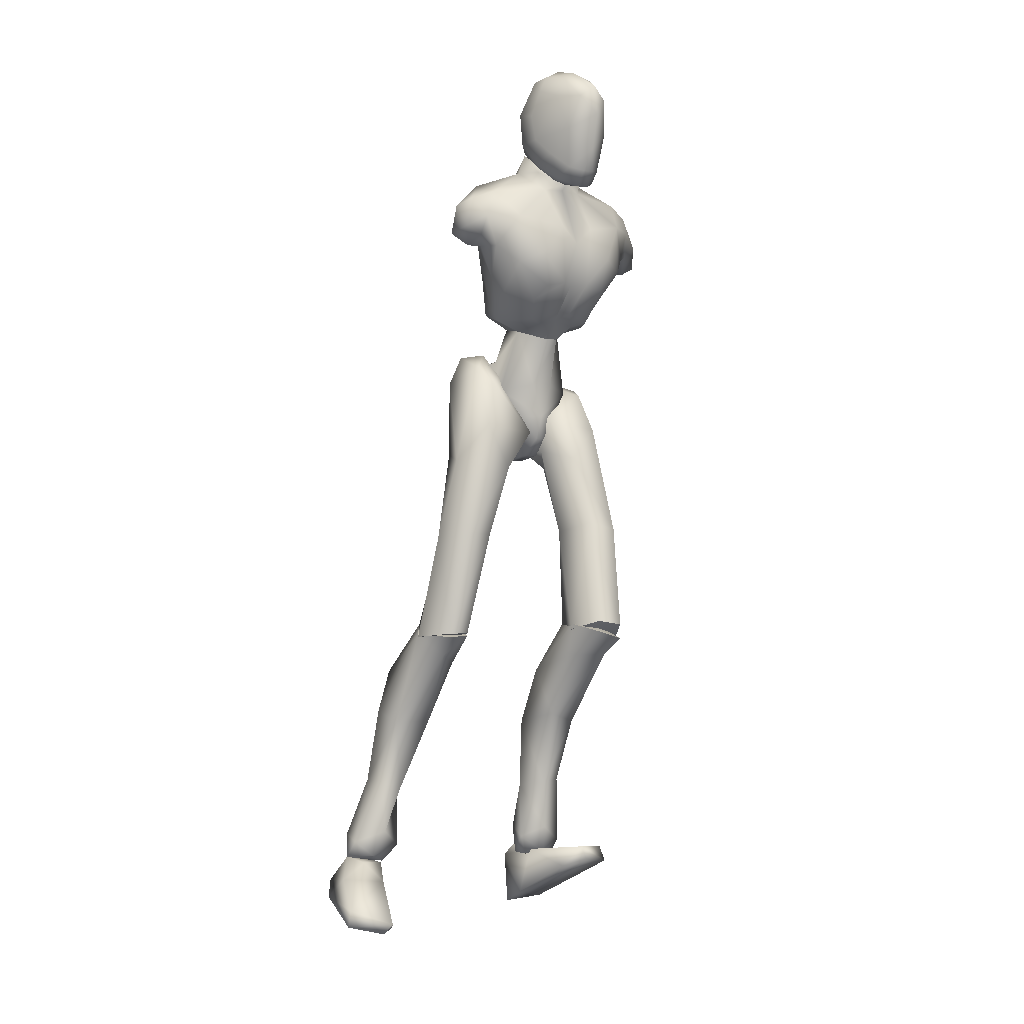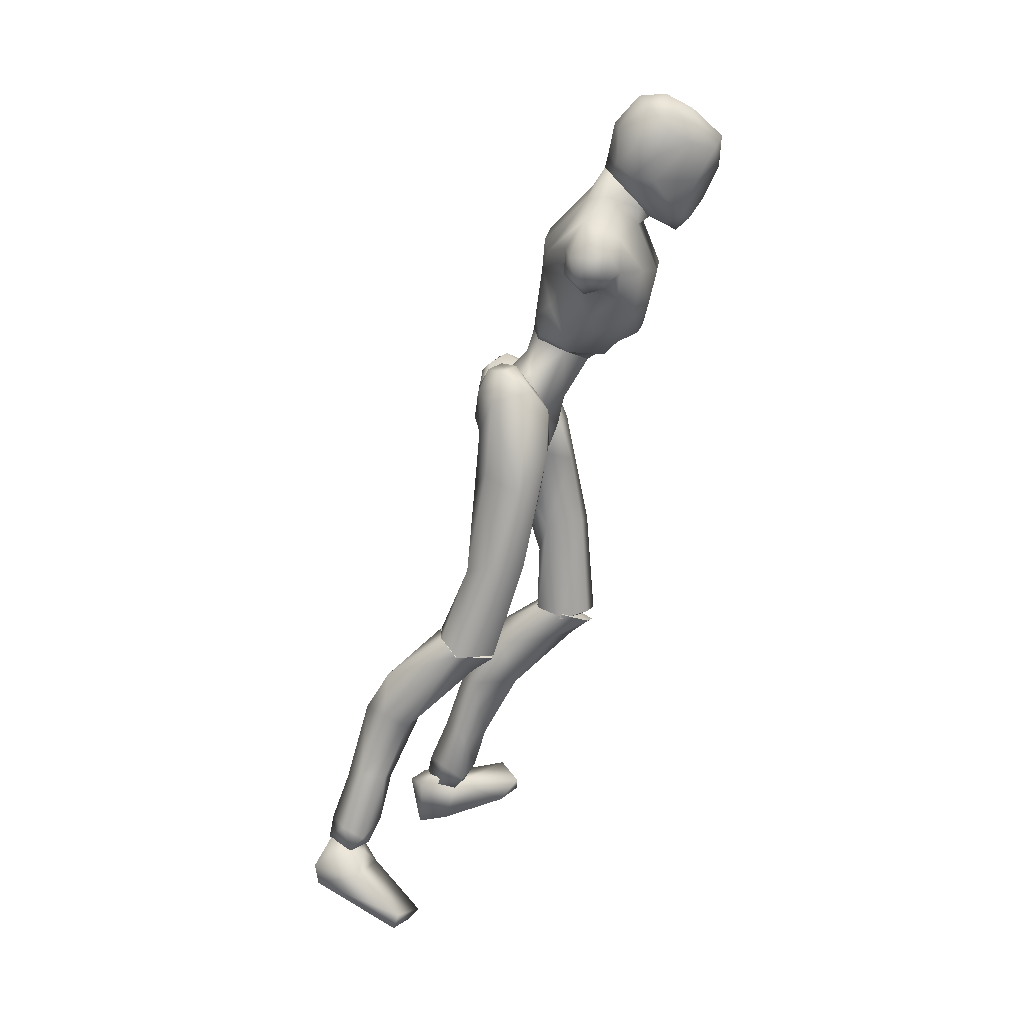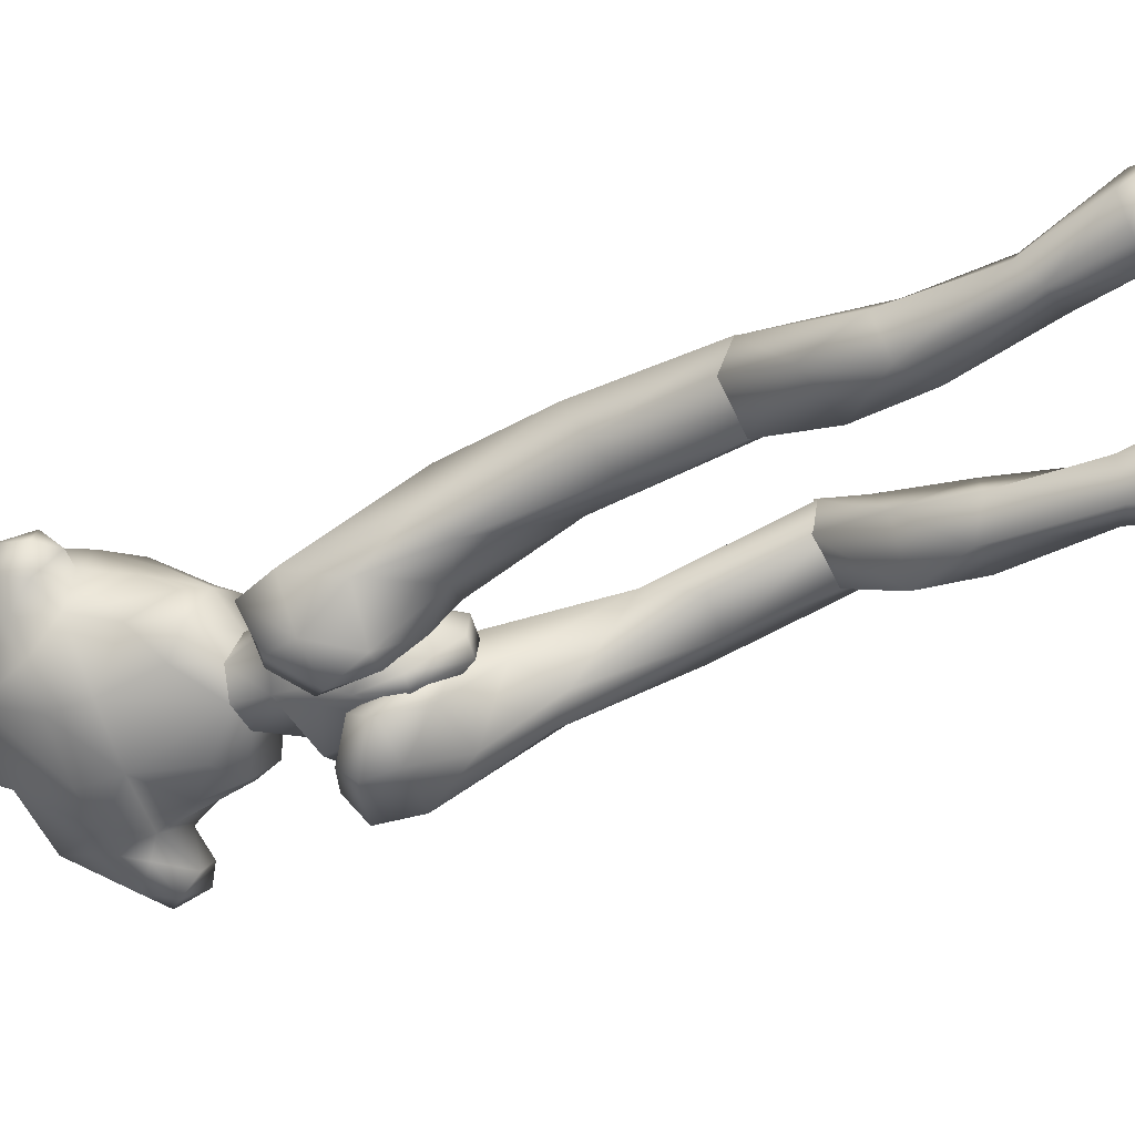
<metadata>
{"format":"obj","ext":"obj","renderer":"f3d","projection":"perspective","resolution":1024,"background":"white","views":[{"elev":-16.5,"azim":-34.5,"up":"+Y"},{"elev":15.1,"azim":-84.5,"up":"+Y"},{"elev":-73.3,"azim":-63.1,"up":"+Z"}]}
</metadata>
<code>
o Melee_Husk
v 2.339 45.99 -12.77
v 3.253 42.93 -11.67
v 3.642 45.77 -13.04
v 0.642 48.92 -12.15
v 1.074 47.98 -9.666
v 0.5415 42.78 -10.02
v -0.0308 39.78 -10.65
v -1.43 42.51 -10.1
v -3.953 41.95 -11.95
v -3.362 47.37 -9.833
v -3.814 45.15 -13
v -3.015 48.42 -12.29
v -4.986 44.59 -13.37
v -1.654 39.53 -11.47
v -0.1296 37.68 -11.44
v 0.687 37.79 -11.41
v 1.658 39.98 -11.34
v -0.3909 46.54 -7.745
v -1.71 46.36 -7.795
v 1.074 47.98 -9.666
v 0.642 48.92 -12.15
v 2.971 50.36 -11.62
v -1.996 48.02 -5.195
v -3.037 47.22 -6.808
v -1.292 47.9 -6.642
v -1.71 46.36 -7.795
v -0.3909 46.54 -7.745
v 0.5801 47.71 -6.671
v 3.486 49.06 -9.085
v 3.791 50.64 -9.305
v 3.126 53.44 -10.56
v 4.048 56.35 -9.266
v 4.236 52.7 -7.262
v 5.207 55.12 -6.934
v 4.908 54.86 -4.325
v 6.15 55.88 -5.3
v 5.297 57.69 -3.986
v 7.228 56.93 -5.247
v 5.805 59.64 -4.965
v 7.034 59.31 -6.16
v 3.755 51.19 -6.31
v 8.322 57.86 -8.163
v 8.479 55.82 -7.16
v 7.229 54.93 -7.292
v 6.959 55.47 -8.797
v 3.444 61.84 -7.262
v 6.684 58.8 -8.673
v 7.726 57.02 -9.051
v 1.936 49.53 -4.658
v 3.551 52.7 -3.143
v 2.909 56.95 -2.276
v 3.693 60.11 -4.102
v -0.5328 62.38 -5.732
v -1.164 59.66 -3.115
v -0.7769 61.38 -3.02
v -3.096 59.85 -2.085
v -3.008 59.45 -2.993
v -4.826 59.16 -3.253
v -4.006 54.97 -1.496
v -8.073 55.45 -2.69
v -5.71 52.17 -2.173
v -2.953 49.96 -2.719
v -9.537 58.3 -4.601
v -0.9574 55.38 -1.381
v -1.556 64.04 -5.579
v -5.967 61.64 -5.937
v -9.529 60.07 -7.751
v -5.664 60.71 -3.204
v -5.44 63.51 -5.726
v 1.478 53.15 -1.902
v 1.297 50.25 -2.871
v -0.5377 50.29 -2.627
v -2.274 53.74 -1.771
v -1.719 50.19 -3.617
v -0.7539 48.19 -5.148
v 1.714 48.1 -5.981
v -12.29 56.97 -6.97
v -11.68 54.77 -5.869
v -11.51 57.41 -5.604
v -10.43 55.55 -4.593
v -10.28 54.16 -5.855
v -9.254 52.95 -4.854
v -7.489 51.19 -3.559
v -4.686 49.43 -3.097
v -4.976 48.59 -4.919
v -7.044 49.71 -6.718
v -11.13 56.99 -8.936
v -11.9 54.77 -8.421
v -10.59 53.66 -7.673
v -9.299 53.74 -7.332
v -7.831 51.06 -7.713
v -6.01 47.76 -9.443
v -4.28 47.28 -6.207
v -3.362 47.37 -9.833
v -10.39 55.42 -9.499
v -8.223 54.88 -9.515
v -6.709 49.2 -9.701
v -5.675 49.18 -11.95
v -3.015 48.42 -12.29
v -6.728 52.09 -10.93
v -3.613 59.61 1.236
v -3.465 61.39 2.452
v -4.748 59.97 0.5374
v -2.661 59.76 1.303
v -1.785 60.16 0.8006
v -2.458 58.69 0.08899
v -3.439 58.56 0.083
v -4.999 59.35 -0.9953
v -5.907 61.53 -0.7617
v -6.266 61.24 -2.711
v -6.861 63.17 -1.878
v -7.001 63.44 -3.818
v -7.465 65.34 -1.672
v -7.486 66.2 -3.49
v -7.174 67.55 -0.6483
v -6.643 69.35 -2.27
v -6.591 69.13 -0.5528
v -4.817 70.52 -1.015
v -4.744 69.31 1.336
v -2.594 69.9 -0.2922
v -4.692 70.35 -3.355
v -6.027 67.53 -5.06
v -5.925 64.58 -5.23
v -5.516 63.57 -5.532
v -3.611 64.04 -6.348
v -3.771 65.36 -6.017
v -4.288 67.98 -5.479
v -3.235 68.66 1.867
v -4.34 66.93 3.95
v -2.782 66.1 3.4
v -3.897 64.25 3.761
v -1.722 63.55 1.973
v -5.684 63.13 1.836
v -6.722 66.43 1.199
v -5.915 68.15 1.599
v -5.469 65.82 3.324
v -1.761 67.36 1.531
v -0.2346 63.24 -1.947
v -0.1856 66.24 -1.717
v -0.2308 64.74 -4.002
v -0.4534 67.8 -3.003
v -1.71 65.22 -5.358
v -1.365 68.56 -0.572
v -2.229 69.93 -1.925
v -2.459 68.11 -5.14
v -1.416 64.05 -5.486
v -0.241 61.73 -2.594
v -0.8201 61.75 -0.4933
v -1.256 59.64 -0.7725
v 5.504 0.00963 -23.21
v 7.161 -0.1491 -22.57
v 5.474 -0.3365 -21.56
v 7.037 -0.08729 -20.74
v 8.942 -0.06562 -22.29
v 7.166 0.6642 -24.51
v -0.1805 36.52 -13.37
v 1.189 36.71 -13.32
v -0.04901 36.71 -16.17
v 1.218 36.89 -16.12
v -0.199 39.88 -18
v 0.65 39.99 -17.97
v -0.1741 42.66 -17.29
v 7.957 19.07 -10.9
v 6.518 18.28 -7.537
v 6.106 17.02 -9.476
v 4.475 18.72 -7.831
v 3.62 17.07 -11.64
v 3.028 19.69 -10.17
v 7.159 11.85 -16.09
v 4.164 12.12 -15.09
v 3.301 16.4 -16.52
v 3.792 20.56 -12.55
v 6.137 6.534 -22.38
v 3.609 12.01 -19.38
v 5.602 13.51 -20.01
v 5.39 6.101 -18.31
v 4.292 6.037 -20.7
v 4.902 2.397 -22.76
v 6.6 2.495 -24.11
v 4.36 1.149 -20.57
v 6.4 2.088 -19.51
v 7.17 6.61 -18.64
v 7.469 7.194 -20.84
v 7.787 13.34 -18.22
v 6.968 17.19 -17.53
v 6.925 20.54 -12.22
v 8.835 1.154 -20.97
v 8.601 2.198 -22.84
v 8.036 27.93 -10.74
v 6.452 19.57 -7.378
v 7.995 18.4 -10.58
v 0.8423 37.53 -15.06
v 2.516 35.83 -14.03
v 1.041 36.79 -12.29
v 1.822 39.19 -17.74
v 0.6013 39.36 -17.2
v 1 41.91 -18.47
v 0.4966 43.31 -17.29
v 2.662 45.05 -17.33
v 3.512 44.22 -18.19
v 4.299 45.71 -15.95
v 6.135 45 -16.89
v 5.999 44.41 -13.62
v 6.883 42.28 -16.67
v 7.556 35.32 -11.25
v 6.449 35.65 -14.67
v 6.524 26.39 -12.78
v 7.007 18.9 -12.52
v 3.886 18.69 -12.89
v 4.201 26.1 -12.68
v 4.808 33.74 -15.18
v 5.216 38.81 -16.71
v 3.802 42 -18.26
v 3.8 44.02 -13.22
v 5.037 43.17 -11.61
v 5.62 39.3 -10.14
v 0.7474 39.39 -10.35
v 2.834 35.73 -9.477
v 2.776 28.96 -11.85
v 3.047 19.26 -10.44
v 3.937 29.25 -8.497
v 4.421 19.74 -7.916
v 6.428 28.93 -8.12
v -3.425 62.71 -3.714
v -3.512 64.06 -6.311
v -0.7423 62.07 -7.629
v -5.541 61.41 -7.81
v -7.265 57.03 -11.07
v -9.097 57.44 -9.422
v 5.123 57.25 -9.595
v 3.943 59.18 -8.997
v 2.328 58.34 -10.71
v -0.4491 58.23 -11.45
v -4.512 57.67 -11.6
v -4.165 55 -11.86
v -4.284 50.83 -12.43
v -1.214 49.04 -12.83
v -0.04619 55.56 -11.71
v 1.226 51.59 -12.22
v -2.632 36.24 -16.17
v -0.9636 38.2 -16.48
v -1.156 36.47 -14.2
v -1.952 40.75 -18.34
v -0.7299 40.71 -17.78
v -1.135 43.54 -17.98
v -0.6317 44.4 -16.36
v -2.8 46.02 -15.74
v -3.65 45.58 -16.85
v -4.435 46.11 -14.22
v -6.272 45.8 -15.35
v -6.128 44.02 -12.54
v -7.015 43.2 -16.17
v -7.666 34.71 -13.78
v -6.566 36.3 -16.82
v -8.133 27.67 -16.1
v -6.623 27.01 -18.58
v -8.076 18.79 -19.56
v -7.093 19.98 -21.16
v -3.972 19.94 -21.59
v -6.529 18.66 -16.15
v -4.299 26.71 -18.59
v -4.924 34.73 -18.03
v -5.343 40.01 -17.52
v -3.937 43.54 -17.76
v -3.928 43.51 -12.32
v -5.161 42.11 -11.16
v -5.734 37.98 -11.25
v -0.862 38.15 -11.42
v -2.941 34.42 -11.99
v -2.877 29.05 -16.75
v -3.13 19.54 -19.11
v -4.032 28.06 -13.53
v -4.499 19.03 -16.59
v -6.521 27.6 -13.3
v -3.753 16.93 -20.35
v -3.13 19.63 -19.04
v -4.499 18.79 -16.61
v -6.171 17 -18.11
v -6.529 18.36 -16.23
v -8.076 18.95 -19.59
v -7.398 11.45 -24.38
v -4.375 11.79 -23.49
v -3.581 15.99 -25.19
v -3.973 20.36 -21.45
v -3.953 11.44 -27.78
v -5.973 12.9 -28.44
v -6.541 5.792 -30.39
v -7.035 1.66 -31.87
v -5.296 1.645 -30.57
v -4.643 5.399 -28.74
v -5.667 5.595 -26.33
v -7.603 -0.1933 -32.15
v -5.898 -0.7666 -30.87
v -4.68 0.526 -28.33
v -6.691 1.516 -27.26
v -7.459 6.077 -26.63
v -7.829 6.534 -28.85
v -8.101 12.82 -26.57
v -7.282 16.7 -26.12
v -7.093 20.35 -21.02
v -5.815 -1.018 -29.2
v -7.353 -0.7287 -28.35
v -9.164 0.4908 -28.59
v -8.994 1.427 -30.53
v -9.305 -0.8021 -29.83
v -6.126 -0.8261 -30.7
v -7.831 -0.164 -31.94
v -6.044 -1.198 -29.06
v -8.847 -0.6556 -30.59
v -8.106 -1.402 -28.64
v -6.458 -3.109 -27.81
v -6.171 -3.847 -33.87
v -5.824 -5.07 -31.34
v -6.684 -7.527 -25.75
v -7.917 -7.386 -23.48
v -8.38 -8.235 -24.32
v -11.5 -7.677 -25.35
v -11.57 -6.237 -24.88
v -10.09 -3.051 -29.05
v -9.044 -2.633 -33.4
v -9.418 -4.319 -33.03
v -7.534 -0.8949 -30.17
v 1.131 41.61 -14.32
v 3.062 40.77 -15.12
v 2.863 46.04 -13.92
v 0.05514 44.6 -15.65
v 7.097 -0.2307 -26.29
v 6.005 -4.457 -25.29
v 5.409 -0.139 -24.87
v 5.648 -3.76 -22.57
v 5.827 0.08671 -21.2
v 6.442 -1.839 -16.76
v 7.507 -0.0947 -15.18
v 8.117 -1.212 -15.27
v 11.21 -1.07 -16.51
v 11.08 0.3235 -17.1
v 9.492 -0.2096 -22.29
v 7.311 1.035 -23
v 8.079 0.4166 -24.98
v 8.68 -2.868 -25.81
v 9.225 -3.835 -24.44
v 5.269 0.6467 -23.38
v -1.035 44.45 -15.69
v -4.245 45.07 -14.19
v -0.8972 46.92 -13.52
v -1.214 49.04 -12.83
v -2.935 39.95 -15.34
v -1.076 47.4 -10.53
v -1.257 41.7 -14.25
v -1.223 48.35 -10.07
v -5.55 18.62 -19.2
v -5.55 19.98 -18.76
v 5.469 18.38 -10.19
v -3.086 60.93 -4.692
v 5.454 20.03 -9.942
f 1 2 3
f 4 5 1
f 5 2 1
f 2 5 6
f 2 6 7
f 6 8 7
f 8 9 7
f 10 9 8
f 9 10 11
f 10 12 11
f 9 11 13
f 9 14 7
f 7 14 15
f 7 15 16
f 17 7 16
f 17 2 7
f 18 6 5
f 6 18 8
f 19 8 18
f 8 19 10
f 20 21 22
f 23 24 25
f 26 25 24
f 26 27 25
f 25 27 28
f 27 20 28
f 28 20 29
f 29 20 22
f 30 29 22
f 30 22 31
f 30 31 32
f 30 32 33
f 33 32 34
f 33 34 35
f 35 34 36
f 35 36 37
f 36 38 37
f 38 39 37
f 38 40 39
f 33 29 30
f 29 33 41
f 33 35 41
f 38 42 40
f 42 38 43
f 44 43 38
f 36 44 38
f 34 44 36
f 34 45 44
f 34 32 45
f 39 40 46
f 46 40 47
f 42 47 40
f 42 48 47
f 43 48 42
f 44 48 43
f 45 48 44
f 29 41 49
f 49 41 50
f 41 35 50
f 50 35 51
f 51 35 37
f 51 37 52
f 39 52 37
f 52 39 46
f 53 52 46
f 54 52 53
f 55 54 53
f 56 54 55
f 57 54 56
f 57 56 58
f 59 57 58
f 58 60 59
f 60 61 59
f 59 61 62
f 52 54 51
f 58 63 60
f 57 64 54
f 65 55 53
f 63 66 67
f 63 58 66
f 58 68 66
f 58 56 68
f 68 69 66
f 51 54 64
f 64 70 51
f 51 70 50
f 50 70 71
f 71 49 50
f 49 71 72
f 71 70 72
f 70 64 72
f 72 64 73
f 57 73 64
f 73 57 59
f 59 62 73
f 74 73 62
f 73 74 72
f 72 74 75
f 72 75 49
f 49 75 76
f 77 78 79
f 79 78 80
f 78 81 80
f 81 82 80
f 82 60 80
f 82 83 60
f 83 61 60
f 83 84 61
f 61 84 62
f 84 85 62
f 23 62 85
f 74 62 23
f 23 25 74
f 25 75 74
f 28 75 25
f 28 76 75
f 29 76 28
f 49 76 29
f 82 86 83
f 86 85 83
f 85 84 83
f 80 60 63
f 63 79 80
f 79 63 67
f 79 67 77
f 77 67 87
f 87 88 77
f 88 78 77
f 88 89 78
f 89 81 78
f 89 90 81
f 90 82 81
f 90 91 82
f 91 86 82
f 91 92 86
f 86 92 85
f 93 85 92
f 23 85 93
f 93 24 23
f 93 92 24
f 24 92 94
f 94 26 24
f 95 88 87
f 88 95 89
f 95 90 89
f 96 90 95
f 96 91 90
f 96 97 91
f 92 91 97
f 92 97 98
f 94 92 98
f 99 94 98
f 98 97 100
f 100 97 96
f 101 102 103
f 102 104 105
f 101 104 102
f 101 106 104
f 107 106 101
f 107 101 103
f 108 107 103
f 109 108 103
f 108 109 110
f 109 111 110
f 111 112 110
f 111 113 112
f 112 113 114
f 114 113 115
f 116 114 115
f 116 115 117
f 118 116 117
f 118 117 119
f 118 119 120
f 116 118 121
f 116 121 122
f 114 116 122
f 114 122 123
f 123 112 114
f 123 124 112
f 124 110 112
f 125 124 123
f 126 125 123
f 123 127 126
f 122 127 123
f 122 121 127
f 120 119 128
f 129 128 119
f 129 130 128
f 130 129 131
f 131 132 130
f 132 131 102
f 131 133 102
f 103 102 133
f 103 133 109
f 133 111 109
f 133 134 111
f 111 134 113
f 113 134 115
f 115 134 117
f 117 134 135
f 119 117 135
f 135 129 119
f 129 135 136
f 129 136 131
f 136 133 131
f 134 133 136
f 134 136 135
f 130 132 137
f 132 138 137
f 138 139 137
f 139 138 140
f 139 140 141
f 140 142 141
f 139 141 143
f 139 143 137
f 128 130 137
f 137 120 128
f 137 143 120
f 143 144 120
f 141 144 143
f 144 141 145
f 145 141 142
f 145 142 127
f 127 142 126
f 126 142 125
f 125 142 146
f 146 142 140
f 147 146 140
f 147 140 138
f 138 148 147
f 138 132 148
f 132 105 148
f 102 105 132
f 121 145 127
f 144 145 121
f 118 144 121
f 144 118 120
f 148 149 147
f 149 148 105
f 149 105 106
f 104 106 105
f 150 151 152
f 152 151 153
f 153 151 154
f 154 151 155
f 155 151 150
f 14 156 15
f 156 157 15
f 16 15 157
f 157 17 16
f 156 158 157
f 159 157 158
f 158 160 159
f 161 159 160
f 161 160 162
f 163 164 165
f 166 165 164
f 165 166 167
f 168 167 166
f 163 165 169
f 165 170 169
f 165 167 170
f 170 167 171
f 168 171 167
f 172 171 168
f 173 174 175
f 175 174 171
f 170 171 174
f 176 169 170
f 170 174 176
f 176 174 177
f 173 177 174
f 177 173 178
f 173 179 178
f 179 155 150
f 178 179 150
f 150 180 178
f 180 177 178
f 181 177 180
f 181 176 177
f 182 176 181
f 182 169 176
f 169 182 183
f 169 183 184
f 175 184 183
f 184 175 185
f 171 185 175
f 171 172 185
f 172 186 185
f 186 163 185
f 184 185 163
f 184 163 169
f 183 173 175
f 152 180 150
f 180 152 153
f 181 180 153
f 187 181 153
f 181 187 182
f 182 187 183
f 183 187 188
f 173 183 188
f 179 173 188
f 188 155 179
f 154 155 188
f 187 154 188
f 187 153 154
f 189 190 191
f 192 193 194
f 192 195 193
f 192 196 195
f 197 195 196
f 196 198 197
f 198 199 197
f 199 200 197
f 199 201 200
f 202 200 201
f 202 201 203
f 204 202 203
f 204 203 205
f 206 204 205
f 189 206 205
f 189 207 206
f 207 189 191
f 191 208 207
f 208 209 207
f 207 209 210
f 207 210 211
f 206 207 211
f 211 212 206
f 204 206 212
f 212 213 204
f 213 202 204
f 200 202 213
f 197 200 213
f 195 197 213
f 195 213 212
f 212 193 195
f 211 193 212
f 201 214 203
f 215 203 214
f 215 216 203
f 216 215 217
f 217 218 216
f 194 218 217
f 218 194 219
f 194 193 219
f 219 193 211
f 219 211 210
f 210 209 219
f 209 220 219
f 219 220 221
f 222 221 220
f 222 190 221
f 190 223 221
f 189 223 190
f 189 205 223
f 223 205 216
f 203 216 205
f 216 218 223
f 221 223 218
f 221 218 219
f 215 214 217
f 224 55 65
f 224 56 55
f 56 224 68
f 68 224 69
f 69 224 225
f 224 65 225
f 53 46 226
f 65 53 226
f 226 225 65
f 227 225 226
f 225 227 69
f 66 69 227
f 67 66 227
f 67 227 228
f 229 67 228
f 228 96 229
f 229 96 95
f 87 229 95
f 87 67 229
f 230 48 45
f 48 230 47
f 231 47 230
f 46 47 231
f 46 231 232
f 46 232 226
f 226 232 233
f 226 233 227
f 234 227 233
f 228 227 234
f 235 228 234
f 96 228 235
f 100 96 235
f 100 235 236
f 236 98 100
f 236 99 98
f 237 99 236
f 237 236 235
f 238 237 235
f 235 234 238
f 233 238 234
f 232 238 233
f 232 32 238
f 32 232 231
f 32 231 230
f 32 230 45
f 32 31 238
f 238 31 239
f 22 239 31
f 21 239 22
f 21 237 239
f 239 237 238
f 240 241 242
f 243 241 240
f 244 241 243
f 243 245 244
f 246 244 245
f 247 246 245
f 248 247 245
f 247 248 249
f 250 249 248
f 249 250 251
f 250 252 251
f 251 252 253
f 252 254 253
f 254 255 253
f 255 254 256
f 255 256 257
f 258 257 256
f 259 258 256
f 260 255 257
f 259 256 261
f 261 256 262
f 256 254 262
f 263 262 254
f 254 252 263
f 264 263 252
f 250 264 252
f 250 248 264
f 248 245 264
f 245 243 264
f 264 243 263
f 240 263 243
f 240 262 263
f 265 249 251
f 251 266 265
f 267 266 251
f 266 267 268
f 269 268 267
f 269 242 268
f 242 269 270
f 240 242 270
f 240 270 262
f 262 270 261
f 259 261 270
f 271 259 270
f 270 272 271
f 273 271 272
f 260 273 272
f 274 260 272
f 274 255 260
f 253 255 274
f 253 274 267
f 267 251 253
f 269 272 270
f 274 272 269
f 269 267 274
f 265 266 268
f 275 276 277
f 277 278 275
f 278 277 279
f 279 280 278
f 278 280 281
f 282 278 281
f 275 278 282
f 275 282 283
f 283 276 275
f 283 284 276
f 283 282 285
f 285 286 283
f 285 287 286
f 288 287 289
f 287 290 289
f 290 287 285
f 285 291 290
f 285 282 291
f 281 291 282
f 292 288 293
f 288 289 293
f 294 293 289
f 290 294 289
f 290 295 294
f 291 295 290
f 291 296 295
f 281 296 291
f 296 281 297
f 297 281 298
f 298 286 297
f 286 298 299
f 299 283 286
f 284 283 299
f 300 284 299
f 280 300 299
f 299 298 280
f 280 298 281
f 287 297 286
f 294 301 293
f 301 294 302
f 294 295 302
f 295 303 302
f 303 295 296
f 303 296 297
f 303 297 304
f 297 287 304
f 287 288 304
f 292 304 288
f 292 305 304
f 305 303 304
f 302 303 305
f 306 307 308
f 307 309 308
f 309 310 308
f 311 308 310
f 311 306 308
f 312 307 306
f 312 306 313
f 311 313 306
f 314 313 311
f 315 314 311
f 314 315 316
f 317 316 315
f 318 317 315
f 318 315 311
f 319 318 311
f 311 310 319
f 309 319 310
f 319 309 320
f 309 307 320
f 312 320 307
f 321 320 312
f 319 320 321
f 318 319 321
f 317 318 321
f 322 305 292
f 322 302 305
f 322 301 302
f 322 293 301
f 322 292 293
f 323 217 214
f 323 194 217
f 323 192 194
f 323 196 192
f 323 198 196
f 323 199 198
f 323 201 199
f 323 214 201
f 324 17 157
f 324 2 17
f 324 3 2
f 324 325 3
f 324 326 325
f 324 162 326
f 324 161 162
f 324 159 161
f 324 157 159
f 327 328 329
f 329 328 330
f 330 331 329
f 330 332 331
f 332 333 331
f 333 332 334
f 334 335 333
f 335 336 333
f 333 336 331
f 336 337 331
f 338 331 337
f 337 339 338
f 339 337 340
f 327 339 340
f 340 328 327
f 340 341 328
f 340 337 341
f 337 336 341
f 336 335 341
f 329 331 342
f 342 331 338
f 338 339 342
f 339 327 342
f 327 329 342
f 326 162 343
f 344 345 343
f 326 343 345
f 345 325 326
f 13 11 344
f 345 344 11
f 11 12 345
f 345 12 346
f 345 346 4
f 4 1 345
f 325 345 1
f 1 3 325
f 343 347 344
f 344 347 13
f 13 347 9
f 9 347 14
f 14 347 156
f 156 347 158
f 158 347 160
f 160 347 162
f 162 347 343
f 27 348 20
f 20 348 21
f 21 348 237
f 237 348 99
f 99 348 94
f 94 348 26
f 26 348 27
f 249 349 247
f 247 349 246
f 246 349 244
f 244 349 241
f 241 349 242
f 242 349 268
f 268 349 265
f 265 349 249
f 328 341 330
f 332 330 341
f 335 332 341
f 335 334 332
f 4 350 5
f 5 350 18
f 18 350 19
f 19 350 10
f 10 350 12
f 12 350 346
f 346 350 4
f 316 317 314
f 314 317 321
f 313 314 321
f 321 312 313
f 258 351 257
f 257 351 260
f 260 351 273
f 273 351 271
f 271 351 259
f 259 351 258
f 300 352 284
f 284 352 276
f 276 352 277
f 277 352 279
f 279 352 280
f 280 352 300
f 191 353 208
f 208 353 209
f 209 353 220
f 220 353 222
f 222 353 190
f 190 353 191
f 108 110 354
f 124 354 110
f 125 354 124
f 125 146 354
f 354 146 147
f 147 149 354
f 149 106 354
f 354 106 107
f 108 354 107
f 172 355 186
f 186 355 163
f 163 355 164
f 164 355 166
f 166 355 168
f 168 355 172

</code>
